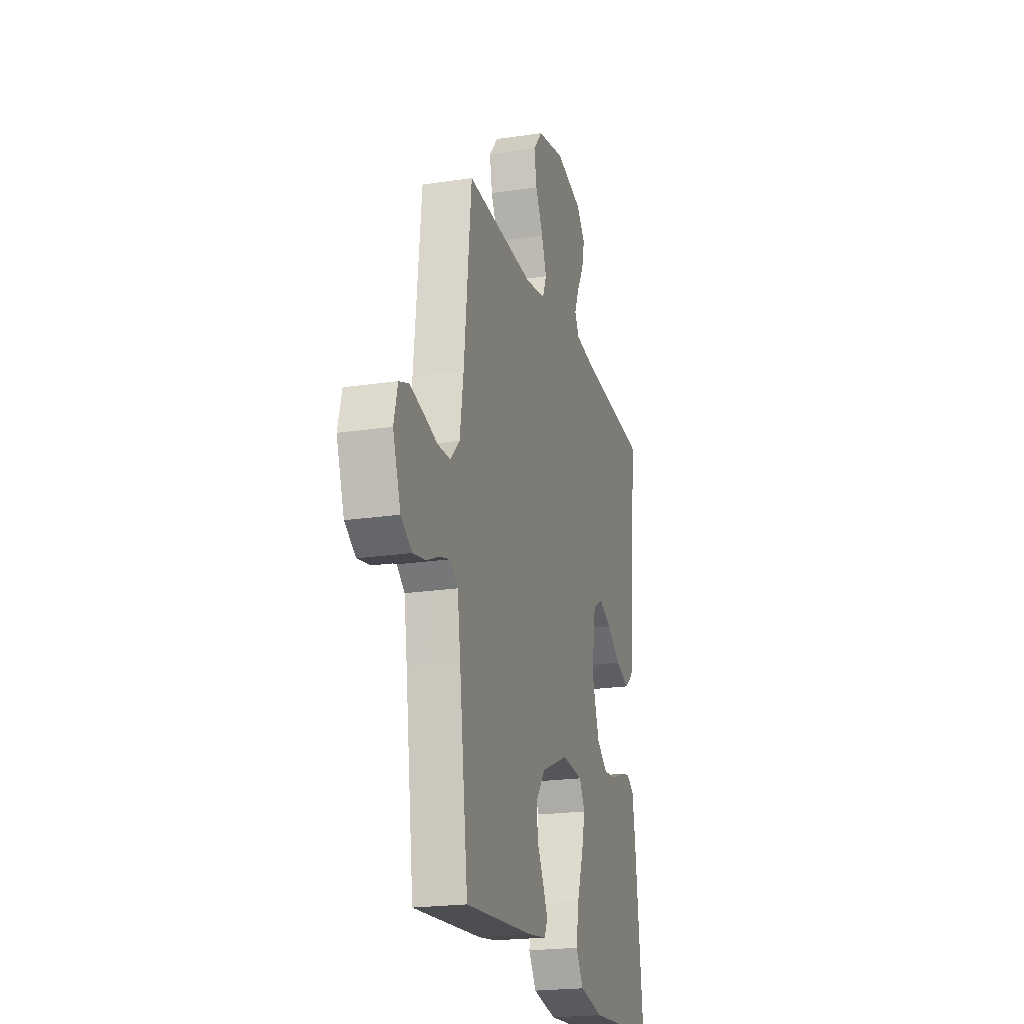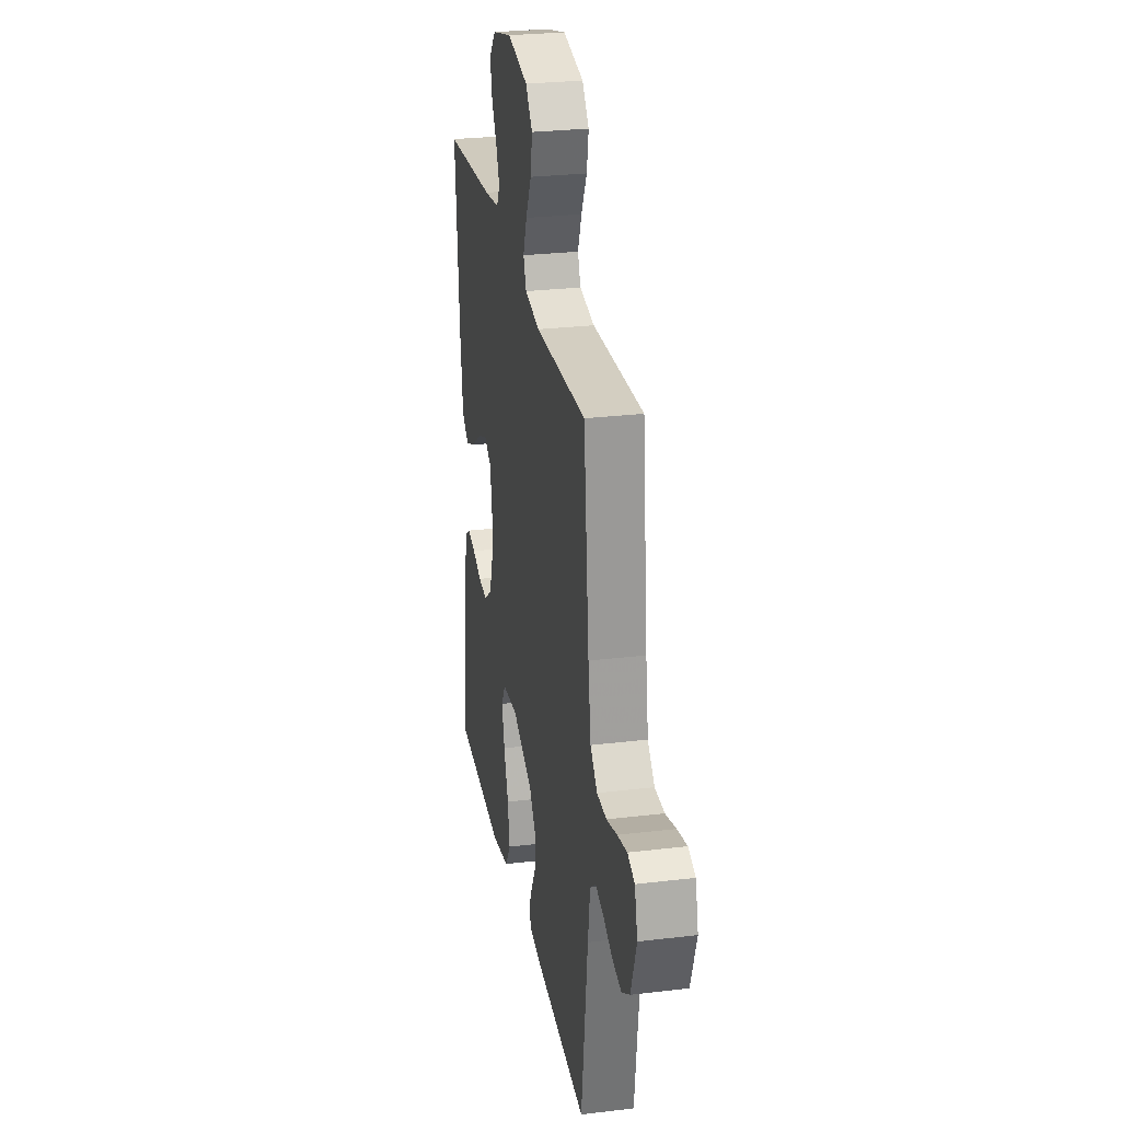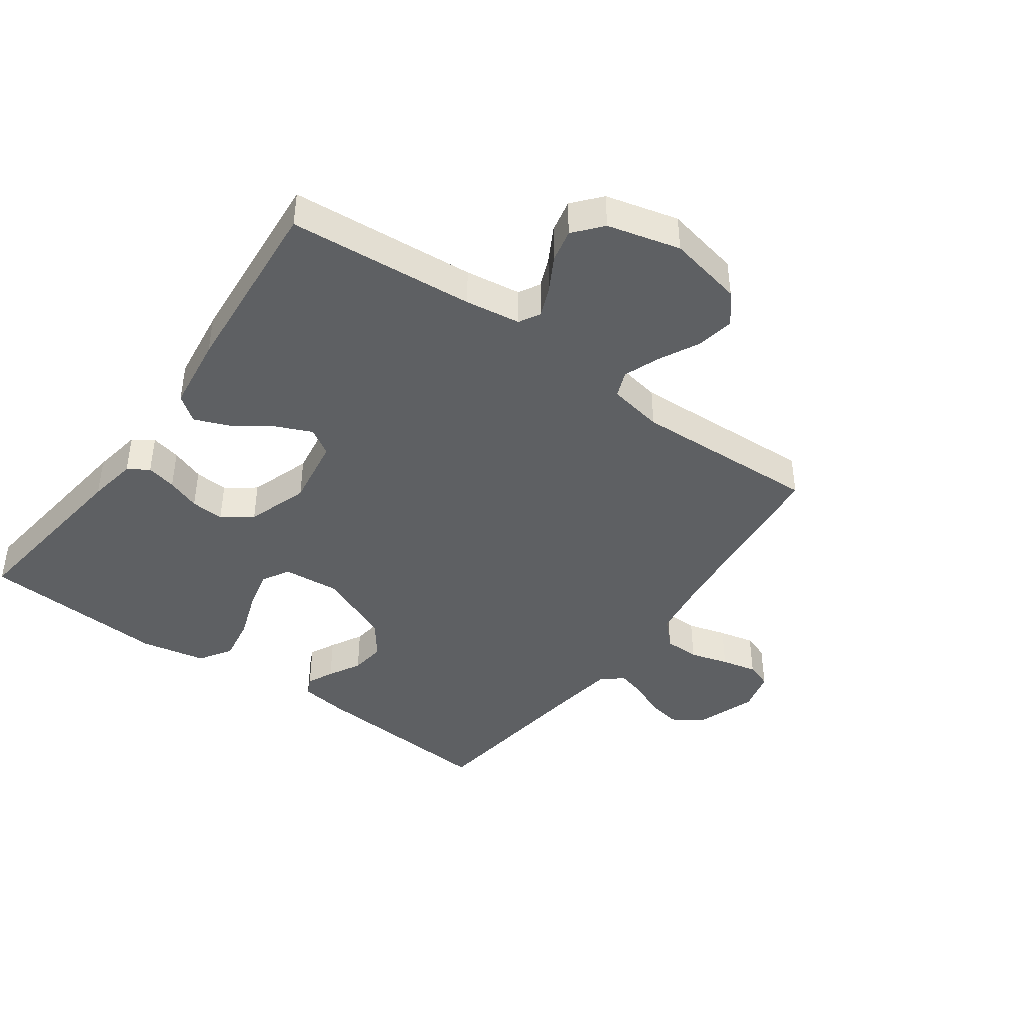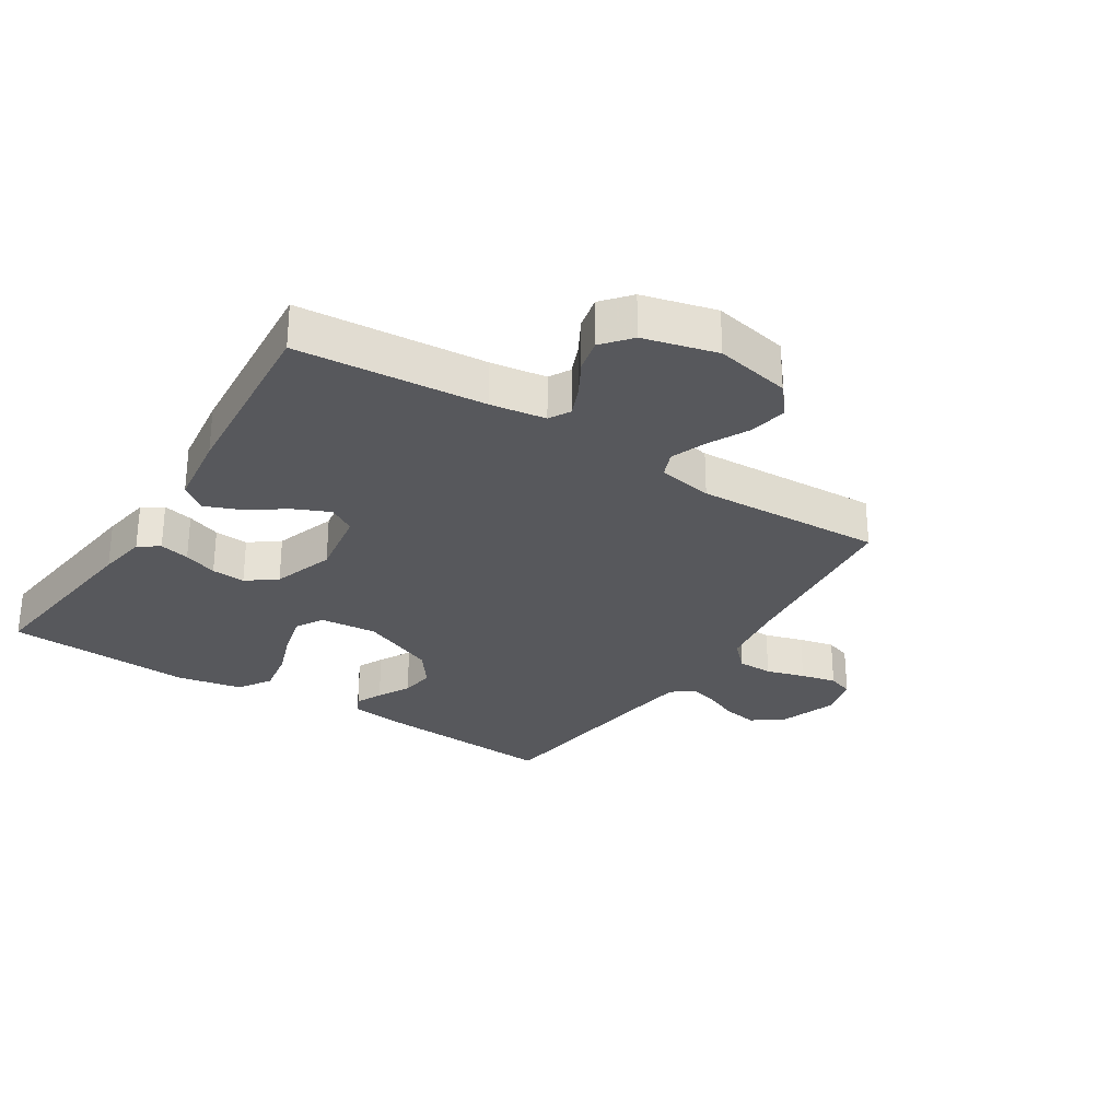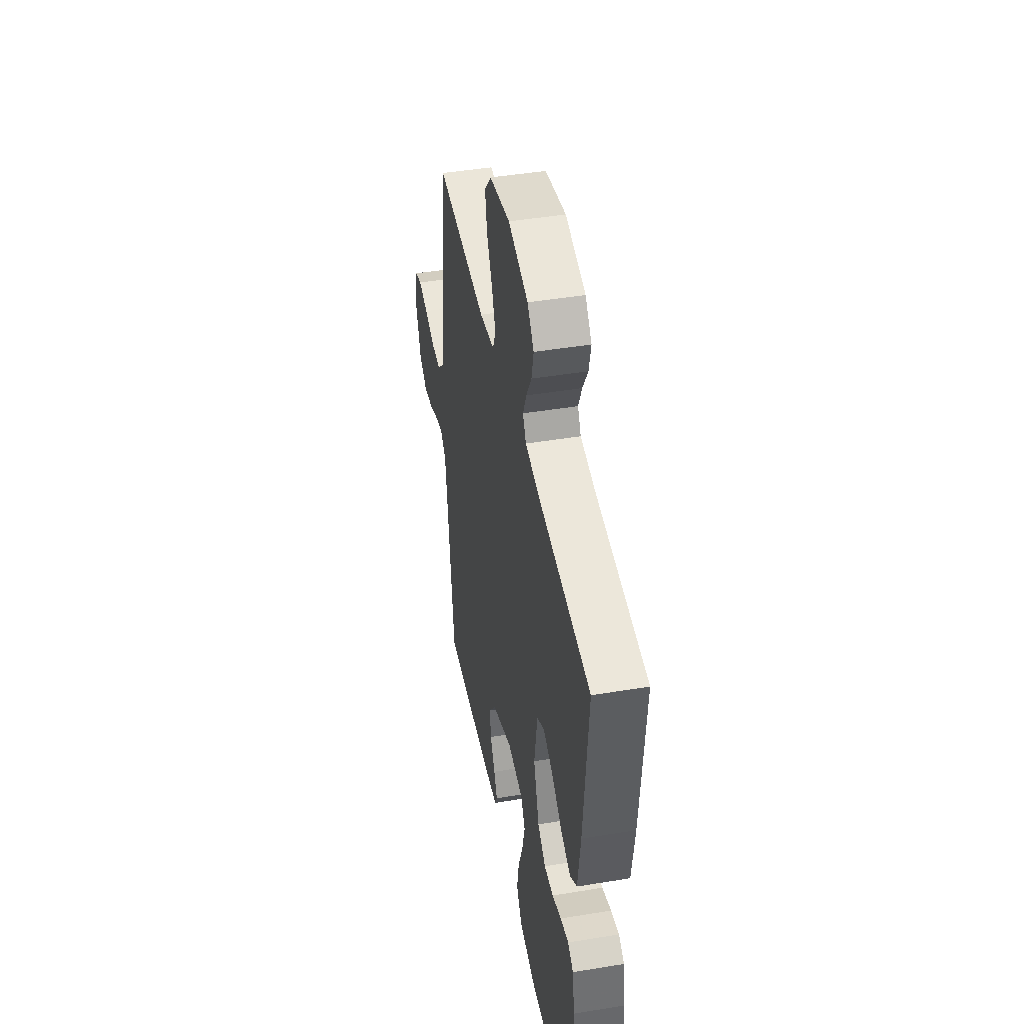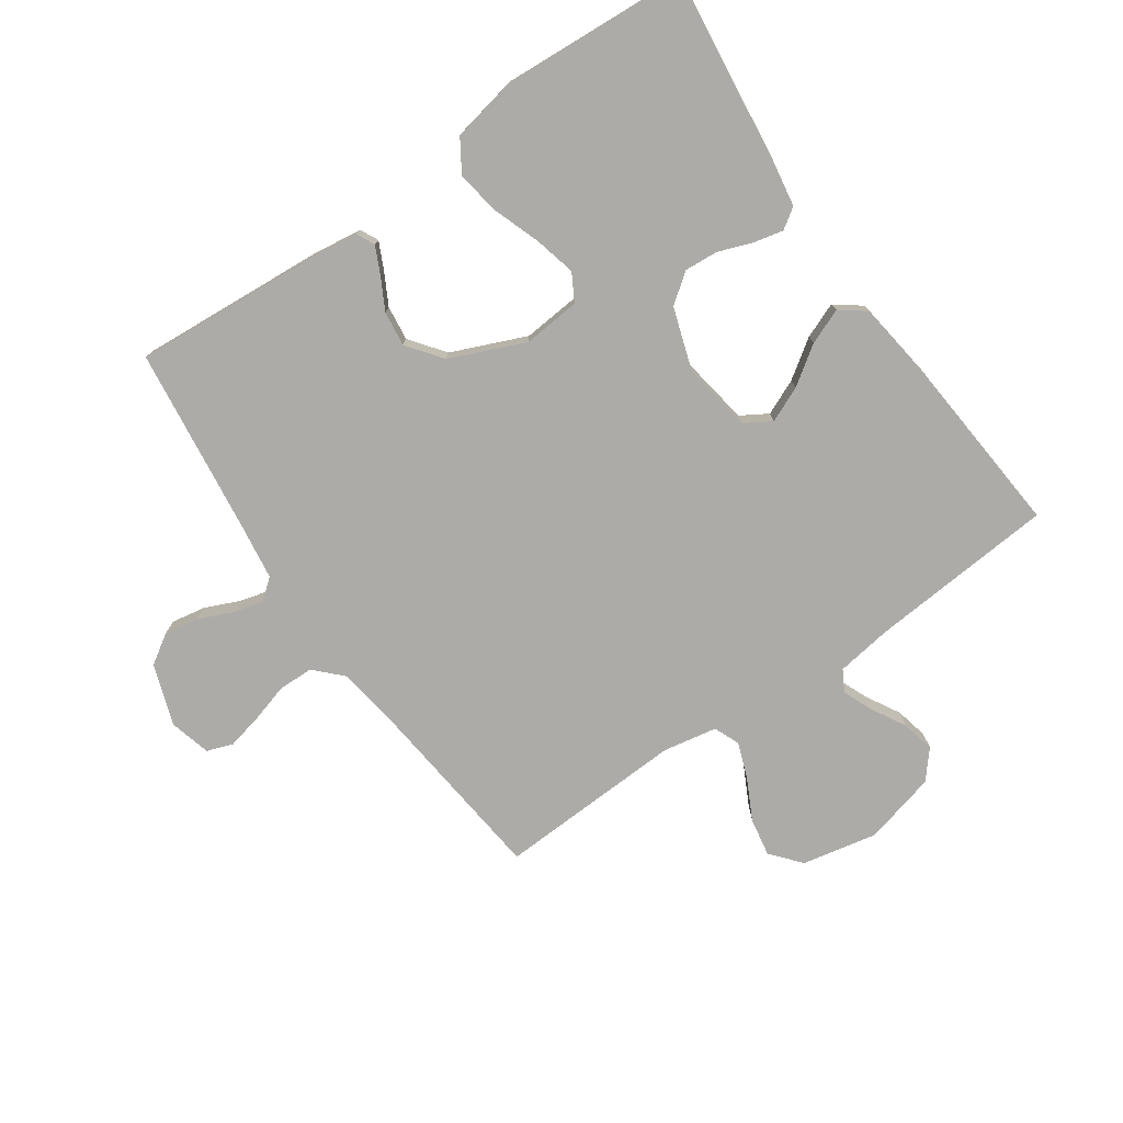
<metadata>
{"format":"obj","ext":"obj","renderer":"f3d","projection":"perspective","resolution":1024,"background":"white","views":[{"elev":-21.0,"azim":105.2,"up":"+Z"},{"elev":27.4,"azim":79.5,"up":"+Z"},{"elev":-42.4,"azim":-35.8,"up":"+Y"},{"elev":-28.6,"azim":-32.5,"up":"+Y"},{"elev":45.0,"azim":-100.9,"up":"+Z"},{"elev":-76.5,"azim":-145.2,"up":"+Y"}]}
</metadata>
<code>
v 0.5 0.07 0.5
v 0.532 0.07 0.2
v 0.548 0.07 0.093
v 0.589 0.07 0.051
v 0.646 0.07 0.05
v 0.708 0.07 0.068
v 0.765 0.07 0.081
v 0.807 0.07 0.066
v 0.824 0.07 0
v 0.79 0.07 -0.098
v 0.742 0.07 -0.129
v 0.687 0.07 -0.119
v 0.632 0.07 -0.095
v 0.585 0.07 -0.082
v 0.551 0.07 -0.109
v 0.538 0.07 -0.2
v 0.5 0.07 -0.5
v 0.2 0.07 -0.478
v 0.121 0.07 -0.467
v 0.107 0.07 -0.438
v 0.127 0.07 -0.396
v 0.155 0.07 -0.344
v 0.162 0.07 -0.288
v 0.12 0.07 -0.232
v 0 0.07 -0.181
v -0.092 0.07 -0.189
v -0.117 0.07 -0.233
v -0.101 0.07 -0.299
v -0.074 0.07 -0.375
v -0.062 0.07 -0.446
v -0.095 0.07 -0.498
v -0.2 0.07 -0.519
v -0.5 0.07 -0.5
v -0.464 0.07 -0.2
v -0.451 0.07 -0.121
v -0.418 0.07 -0.099
v -0.37 0.07 -0.11
v -0.316 0.07 -0.13
v -0.262 0.07 -0.134
v -0.215 0.07 -0.099
v -0.182 0.07 0
v -0.2 0.07 0.113
v -0.243 0.07 0.139
v -0.3 0.07 0.114
v -0.361 0.07 0.072
v -0.418 0.07 0.049
v -0.459 0.07 0.08
v -0.475 0.07 0.2
v -0.5 0.07 0.5
v -0.2 0.07 0.524
v -0.111 0.07 0.537
v -0.092 0.07 0.571
v -0.112 0.07 0.619
v -0.143 0.07 0.674
v -0.155 0.07 0.727
v -0.117 0.07 0.772
v 0 0.07 0.802
v 0.121 0.07 0.777
v 0.161 0.07 0.729
v 0.15 0.07 0.668
v 0.117 0.07 0.603
v 0.095 0.07 0.545
v 0.112 0.07 0.503
v 0.2 0.07 0.487
v 0.5 0 0.5
v 0.532 0 0.2
v 0.548 0 0.093
v 0.589 0 0.051
v 0.646 0 0.05
v 0.708 0 0.068
v 0.765 0 0.081
v 0.807 0 0.066
v 0.824 0 0
v 0.79 0 -0.098
v 0.742 0 -0.129
v 0.687 0 -0.119
v 0.632 0 -0.095
v 0.585 0 -0.082
v 0.551 0 -0.109
v 0.538 0 -0.2
v 0.5 0 -0.5
v 0.2 0 -0.478
v 0.121 0 -0.467
v 0.107 0 -0.438
v 0.127 0 -0.396
v 0.155 0 -0.344
v 0.162 0 -0.288
v 0.12 0 -0.232
v 0 0 -0.181
v -0.092 0 -0.189
v -0.117 0 -0.233
v -0.101 0 -0.299
v -0.074 0 -0.375
v -0.062 0 -0.446
v -0.095 0 -0.498
v -0.2 0 -0.519
v -0.5 0 -0.5
v -0.464 0 -0.2
v -0.451 0 -0.121
v -0.418 0 -0.099
v -0.37 0 -0.11
v -0.316 0 -0.13
v -0.262 0 -0.134
v -0.215 0 -0.099
v -0.182 0 0
v -0.2 0 0.113
v -0.243 0 0.139
v -0.3 0 0.114
v -0.361 0 0.072
v -0.418 0 0.049
v -0.459 0 0.08
v -0.475 0 0.2
v -0.5 0 0.5
v -0.2 0 0.524
v -0.111 0 0.537
v -0.092 0 0.571
v -0.112 0 0.619
v -0.143 0 0.674
v -0.155 0 0.727
v -0.117 0 0.772
v 0 0 0.802
v 0.121 0 0.777
v 0.161 0 0.729
v 0.15 0 0.668
v 0.117 0 0.603
v 0.095 0 0.545
v 0.112 0 0.503
v 0.2 0 0.487
f 58 59 60 61
f 58 61 62
f 57 58 62
f 56 57 62
f 53 54 55 56
f 52 53 56 62
f 51 52 62 63
f 47 48 49 50
f 44 45 46 47
f 43 44 47 50
f 42 43 50 51
f 35 36 37 38
f 35 38 39
f 34 35 39
f 33 34 39
f 32 33 39 40
f 28 29 30 31
f 27 28 31 32
f 19 20 21 22
f 17 18 19 22
f 16 17 22 23
f 15 16 23 24
f 10 11 12 13
f 10 13 14
f 9 10 14
f 8 9 14
f 5 6 7 8
f 5 8 14
f 4 5 14 15
f 64 1 2
f 64 2 3
f 63 64 3
f 41 42 51 63
f 27 32 40 41
f 26 27 41 63
f 25 26 63 3
f 15 24 25
f 3 4 15 25
f 125 124 123 122
f 126 125 122
f 126 122 121
f 126 121 120
f 120 119 118 117
f 126 120 117 116
f 127 126 116 115
f 114 113 112 111
f 111 110 109 108
f 114 111 108 107
f 115 114 107 106
f 102 101 100 99
f 103 102 99
f 103 99 98
f 103 98 97
f 104 103 97 96
f 95 94 93 92
f 96 95 92 91
f 86 85 84 83
f 86 83 82 81
f 87 86 81 80
f 88 87 80 79
f 77 76 75 74
f 78 77 74
f 78 74 73
f 78 73 72
f 72 71 70 69
f 78 72 69
f 79 78 69 68
f 66 65 128
f 67 66 128
f 67 128 127
f 127 115 106 105
f 105 104 96 91
f 127 105 91 90
f 67 127 90 89
f 89 88 79
f 89 79 68 67
f 1 65 66 2
f 2 66 67 3
f 3 67 68 4
f 4 68 69 5
f 5 69 70 6
f 6 70 71 7
f 7 71 72 8
f 8 72 73 9
f 9 73 74 10
f 10 74 75 11
f 11 75 76 12
f 12 76 77 13
f 13 77 78 14
f 14 78 79 15
f 15 79 80 16
f 16 80 81 17
f 17 81 82 18
f 18 82 83 19
f 19 83 84 20
f 20 84 85 21
f 21 85 86 22
f 22 86 87 23
f 23 87 88 24
f 24 88 89 25
f 25 89 90 26
f 26 90 91 27
f 27 91 92 28
f 28 92 93 29
f 29 93 94 30
f 30 94 95 31
f 31 95 96 32
f 32 96 97 33
f 33 97 98 34
f 34 98 99 35
f 35 99 100 36
f 36 100 101 37
f 37 101 102 38
f 38 102 103 39
f 39 103 104 40
f 40 104 105 41
f 41 105 106 42
f 42 106 107 43
f 43 107 108 44
f 44 108 109 45
f 45 109 110 46
f 46 110 111 47
f 47 111 112 48
f 48 112 113 49
f 49 113 114 50
f 50 114 115 51
f 51 115 116 52
f 52 116 117 53
f 53 117 118 54
f 54 118 119 55
f 55 119 120 56
f 56 120 121 57
f 57 121 122 58
f 58 122 123 59
f 59 123 124 60
f 60 124 125 61
f 61 125 126 62
f 62 126 127 63
f 63 127 128 64
f 64 128 65 1

</code>
